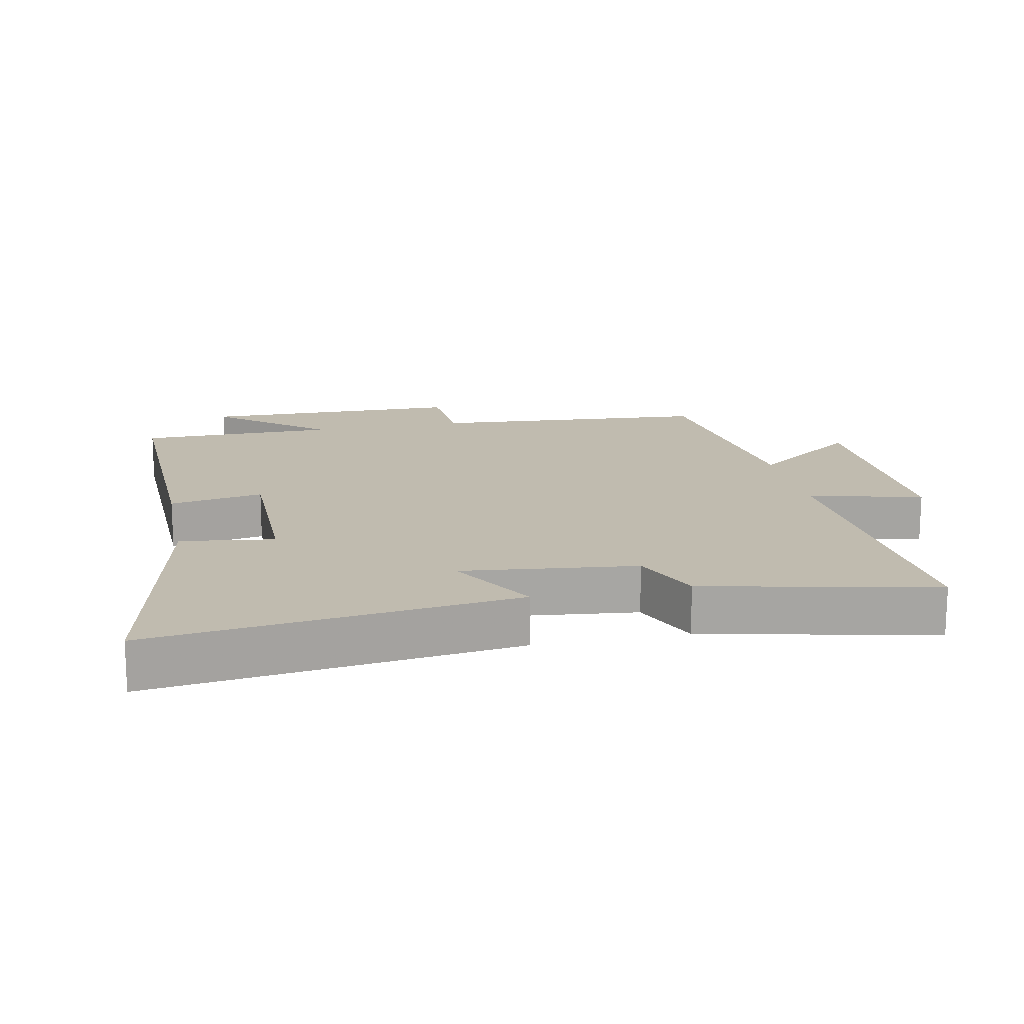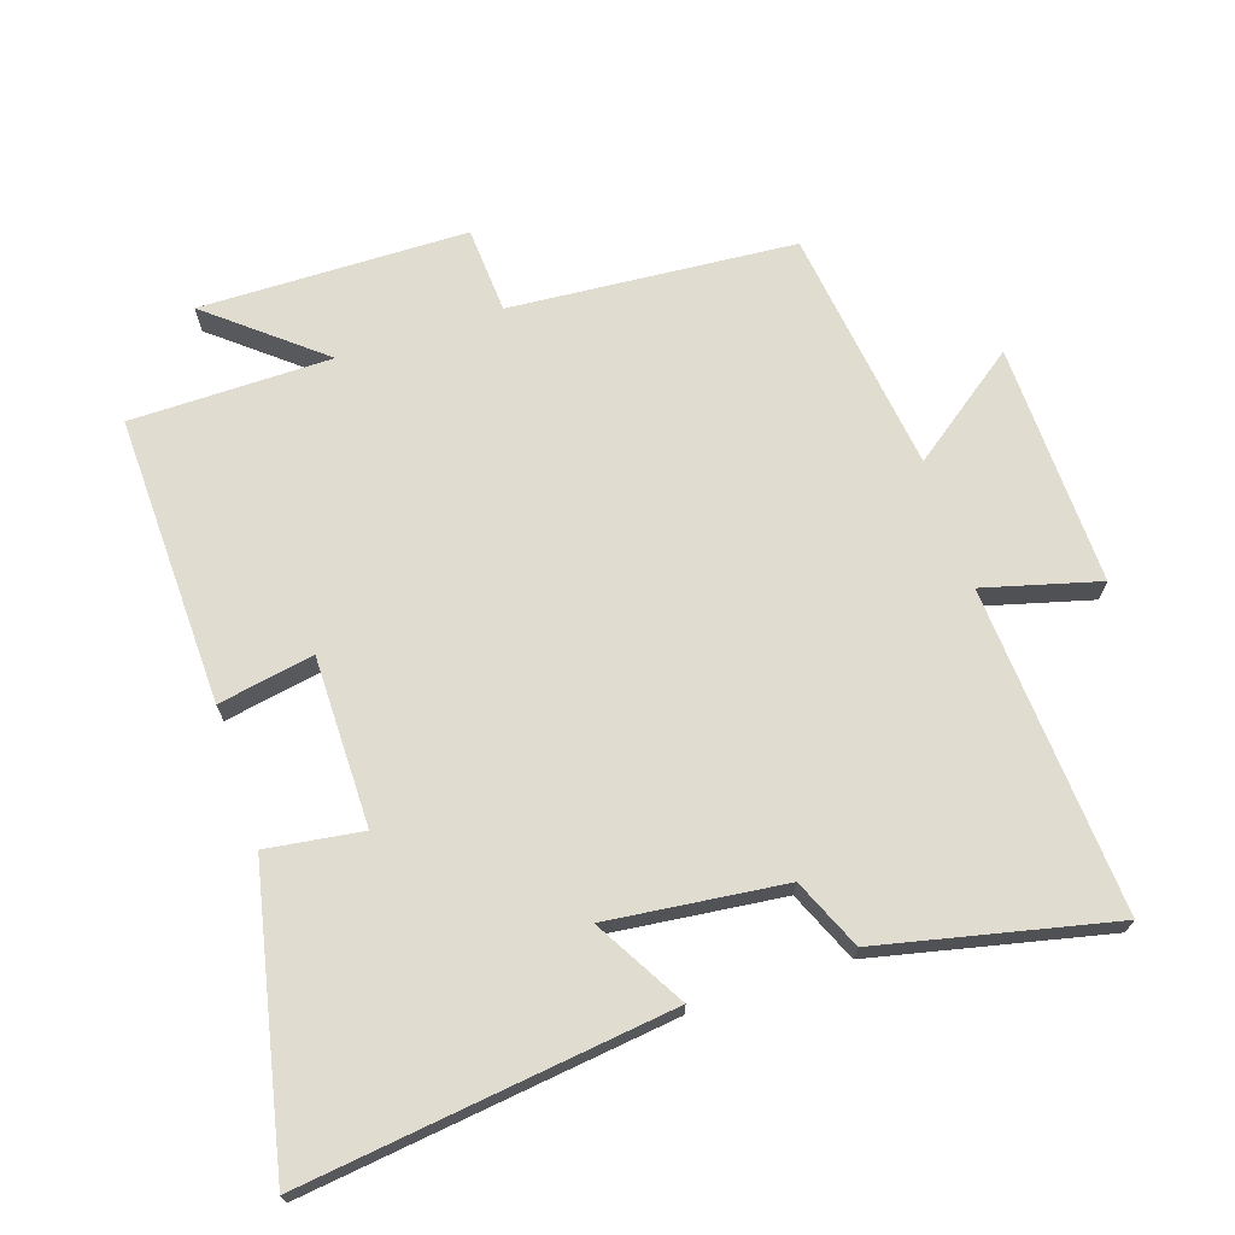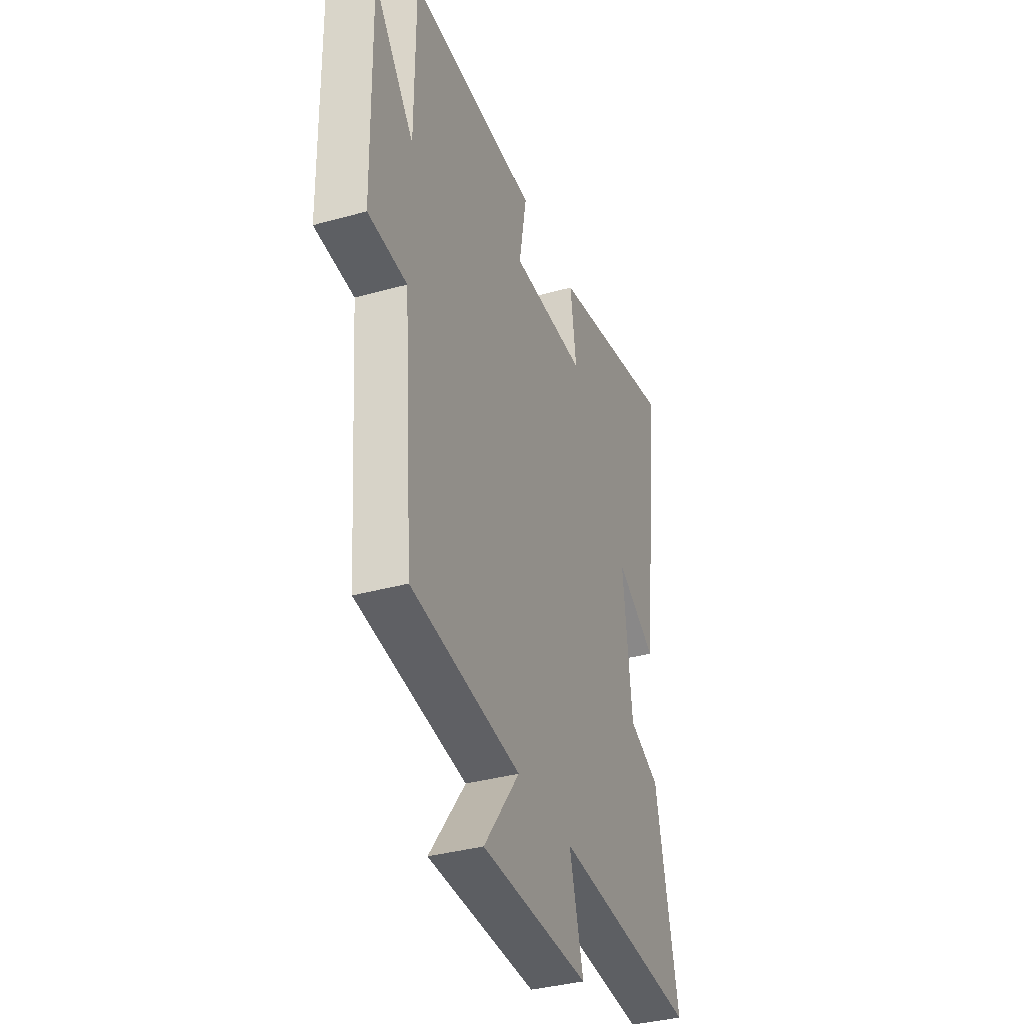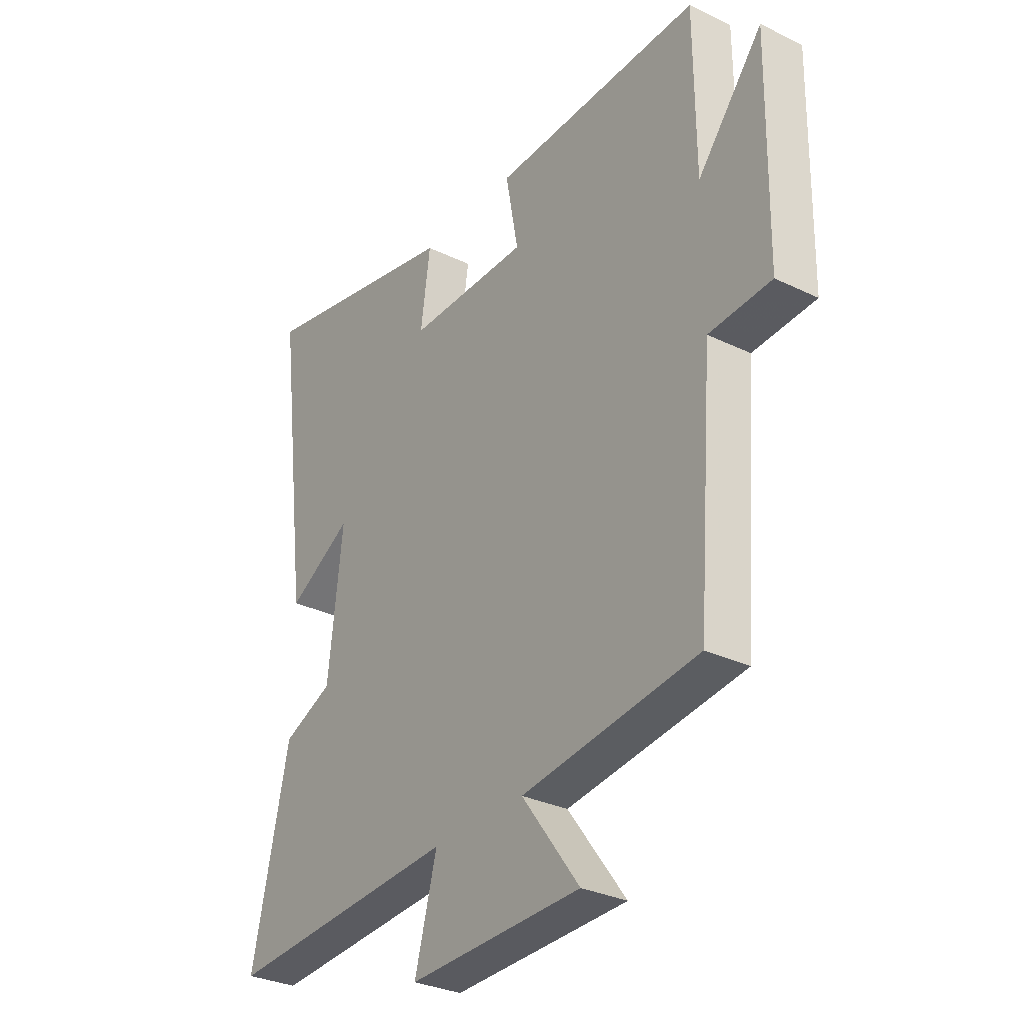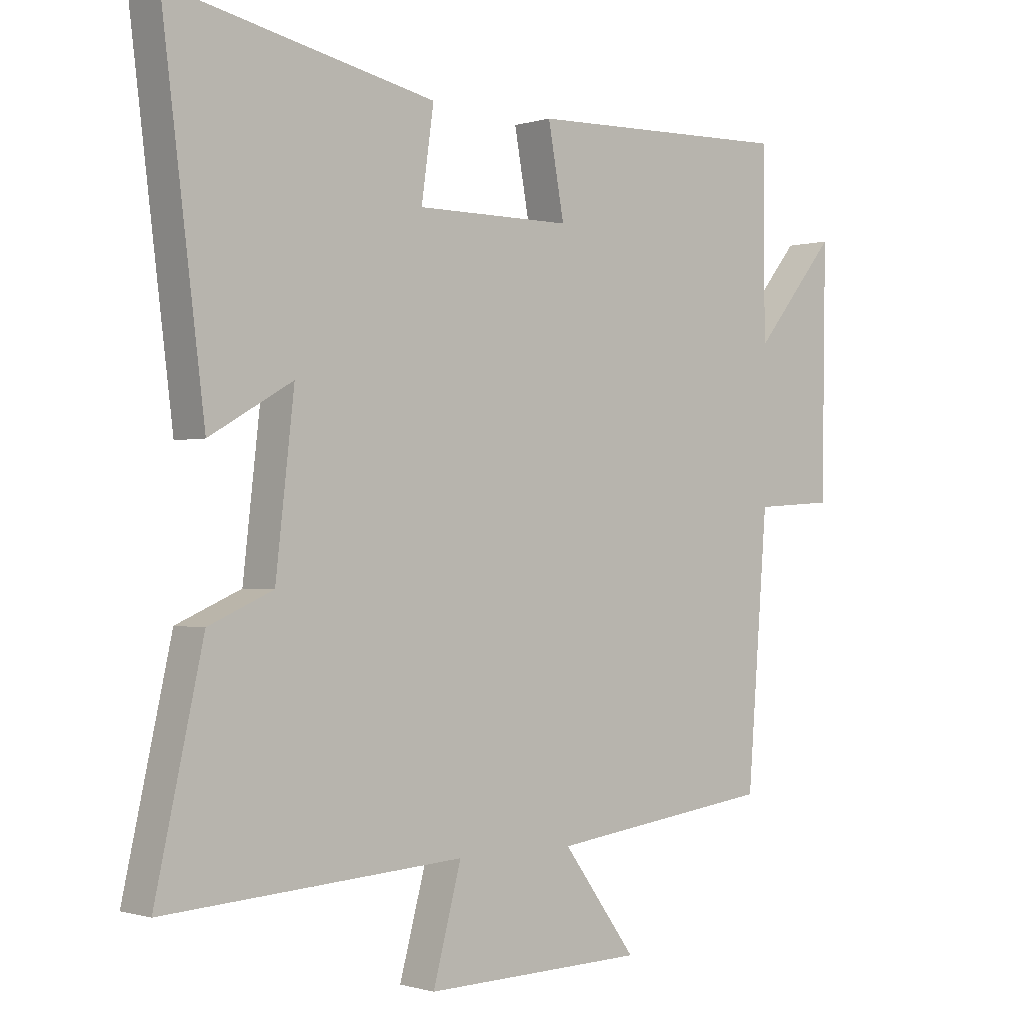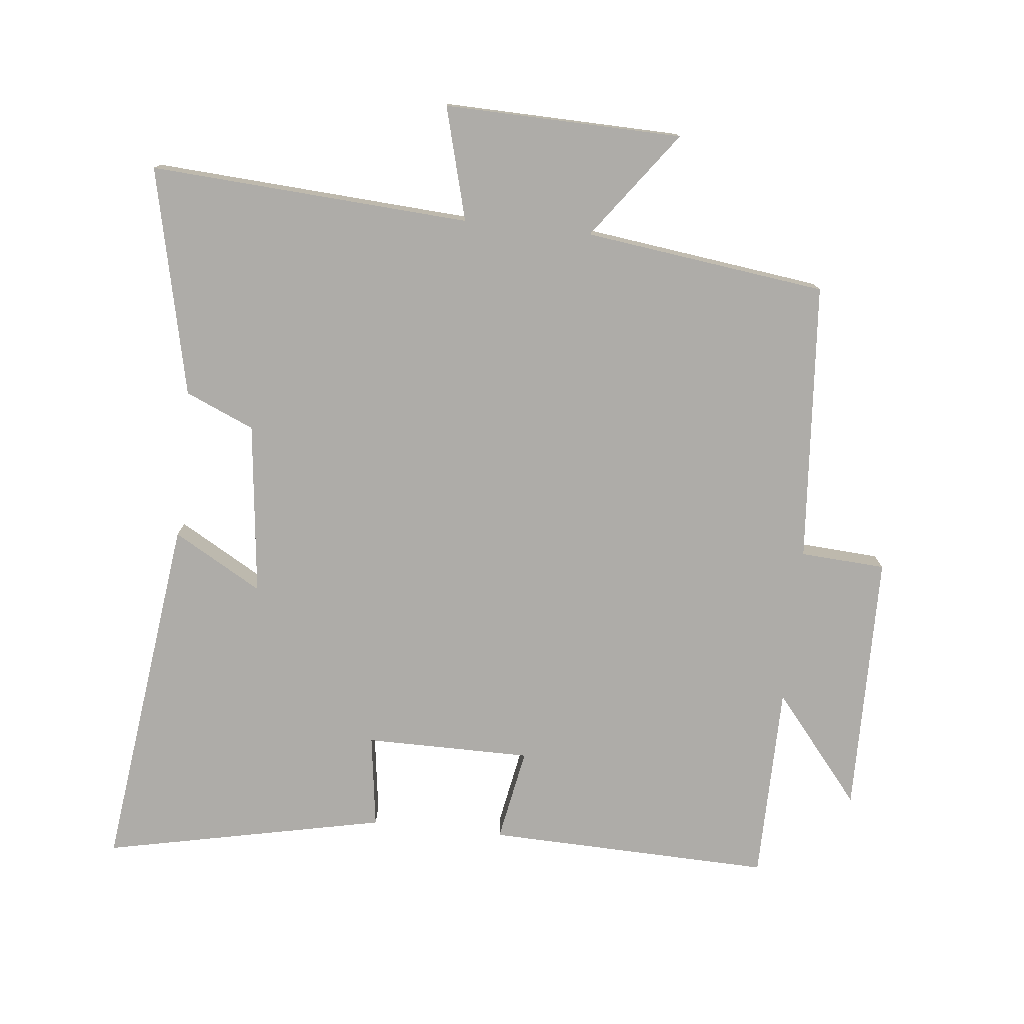
<metadata>
{"format":"obj","ext":"obj","renderer":"f3d","projection":"perspective","resolution":1024,"background":"white","views":[{"elev":16.2,"azim":78.3,"up":"+Y"},{"elev":69.6,"azim":71.7,"up":"+Y"},{"elev":-36.4,"azim":-70.0,"up":"+Z"},{"elev":-30.9,"azim":-124.8,"up":"+Z"},{"elev":-0.7,"azim":138.5,"up":"+Z"},{"elev":-76.8,"azim":173.9,"up":"+Y"}]}
</metadata>
<code>
v -0.498 0.07 0.512
v -0.066 0.07 0.5
v -0.092 0.07 0.358
v 0.16 0.07 0.358
v 0.14 0.07 0.5
v 0.568 0.07 0.591
v 0.5 0.07 0.045
v 0.366 0.07 0.122
v 0.396 0.07 -0.14
v 0.5 0.07 -0.185
v 0.577 0.07 -0.53
v 0.093 0.07 -0.5
v 0.139 0.07 -0.671
v -0.221 0.07 -0.663
v -0.101 0.07 -0.5
v -0.467 0.07 -0.453
v -0.5 0.07 -0.029
v -0.629 0.07 -0.021
v -0.635 0.07 0.377
v -0.5 0.07 0.213
v -0.498 0 0.512
v -0.066 0 0.5
v -0.092 0 0.358
v 0.16 0 0.358
v 0.14 0 0.5
v 0.568 0 0.591
v 0.5 0 0.045
v 0.366 0 0.122
v 0.396 0 -0.14
v 0.5 0 -0.185
v 0.577 0 -0.53
v 0.093 0 -0.5
v 0.139 0 -0.671
v -0.221 0 -0.663
v -0.101 0 -0.5
v -0.467 0 -0.453
v -0.5 0 -0.029
v -0.629 0 -0.021
v -0.635 0 0.377
v -0.5 0 0.213
f 17 18 19 20
f 15 16 17 20
f 15 20 1
f 12 13 14 15
f 12 15 1
f 9 10 11 12
f 8 9 12 1
f 5 6 7 8
f 4 5 8
f 3 4 8
f 3 8 1
f 1 2 3
f 40 39 38 37
f 40 37 36 35
f 21 40 35
f 35 34 33 32
f 21 35 32
f 32 31 30 29
f 21 32 29 28
f 28 27 26 25
f 28 25 24
f 28 24 23
f 21 28 23
f 23 22 21
f 1 21 22 2
f 2 22 23 3
f 3 23 24 4
f 4 24 25 5
f 5 25 26 6
f 6 26 27 7
f 7 27 28 8
f 8 28 29 9
f 9 29 30 10
f 10 30 31 11
f 11 31 32 12
f 12 32 33 13
f 13 33 34 14
f 14 34 35 15
f 15 35 36 16
f 16 36 37 17
f 17 37 38 18
f 18 38 39 19
f 19 39 40 20
f 20 40 21 1

</code>
